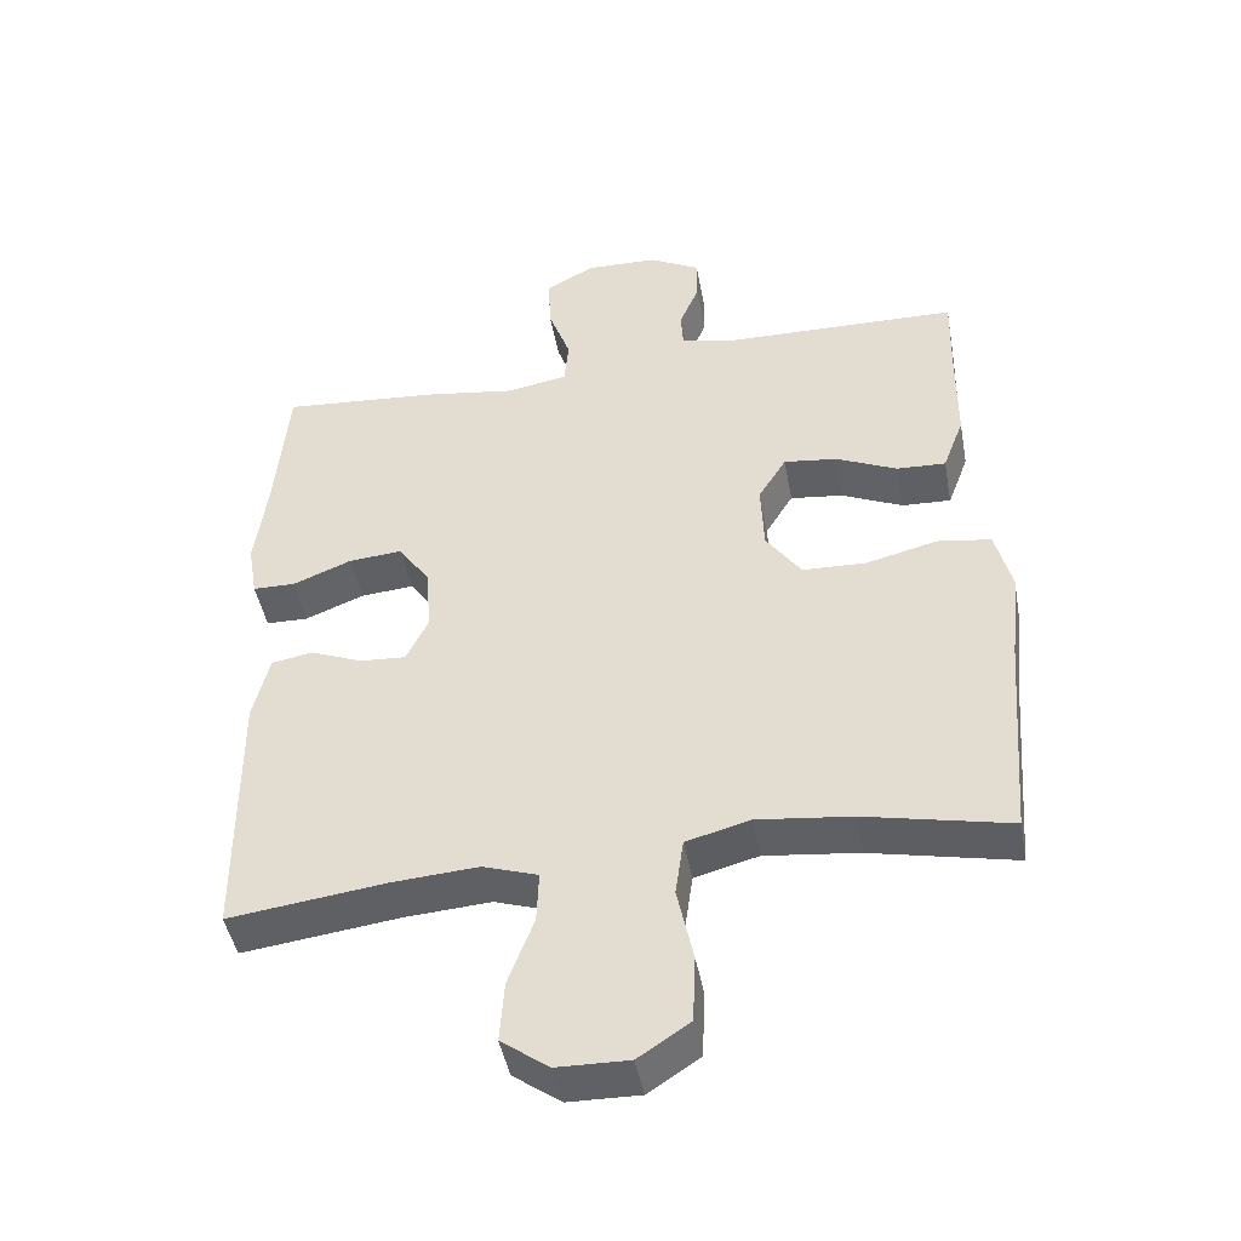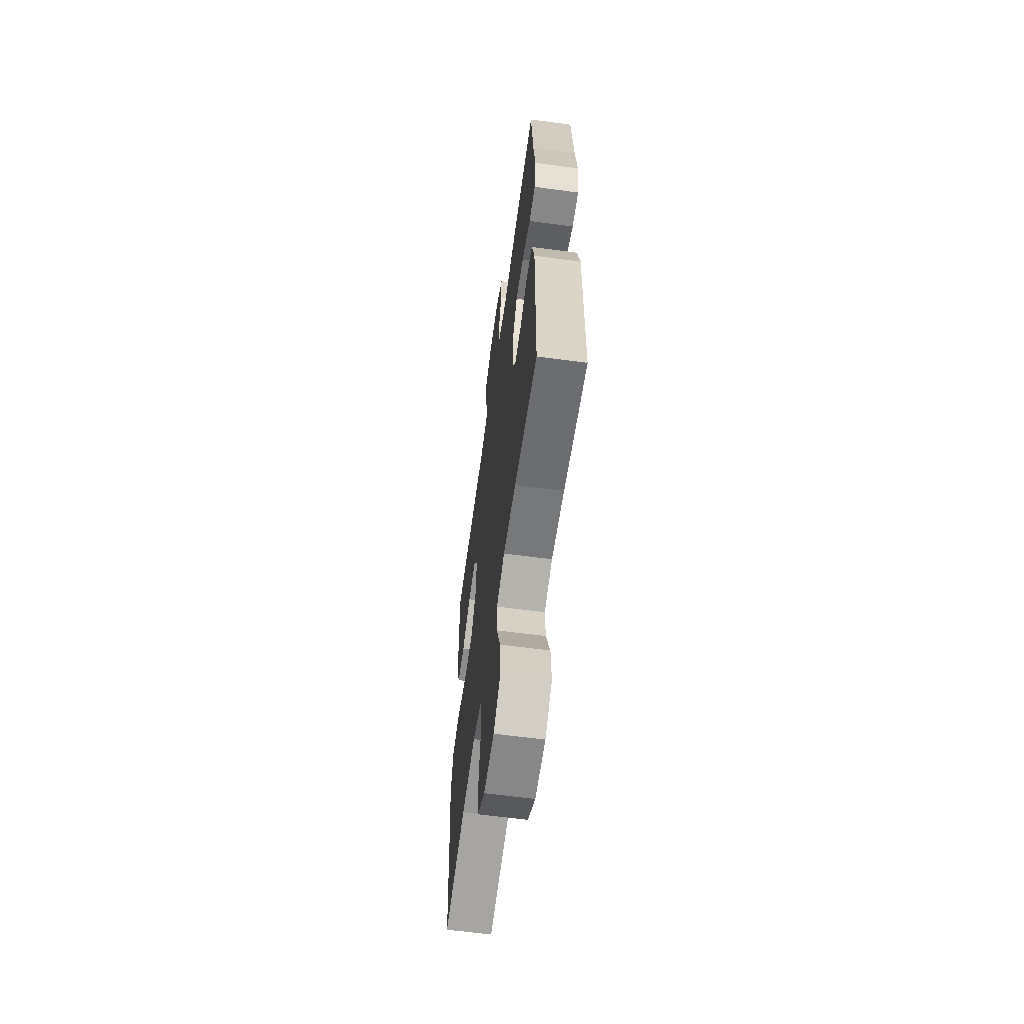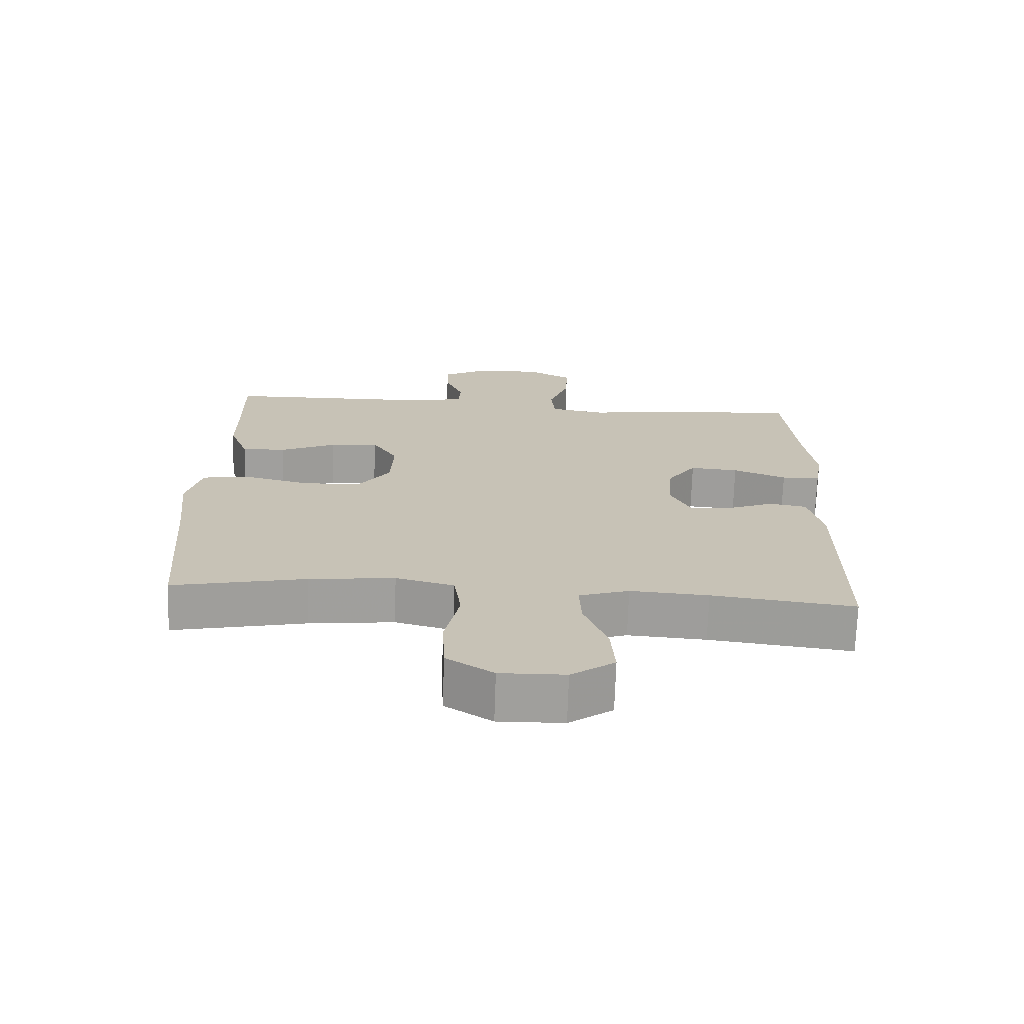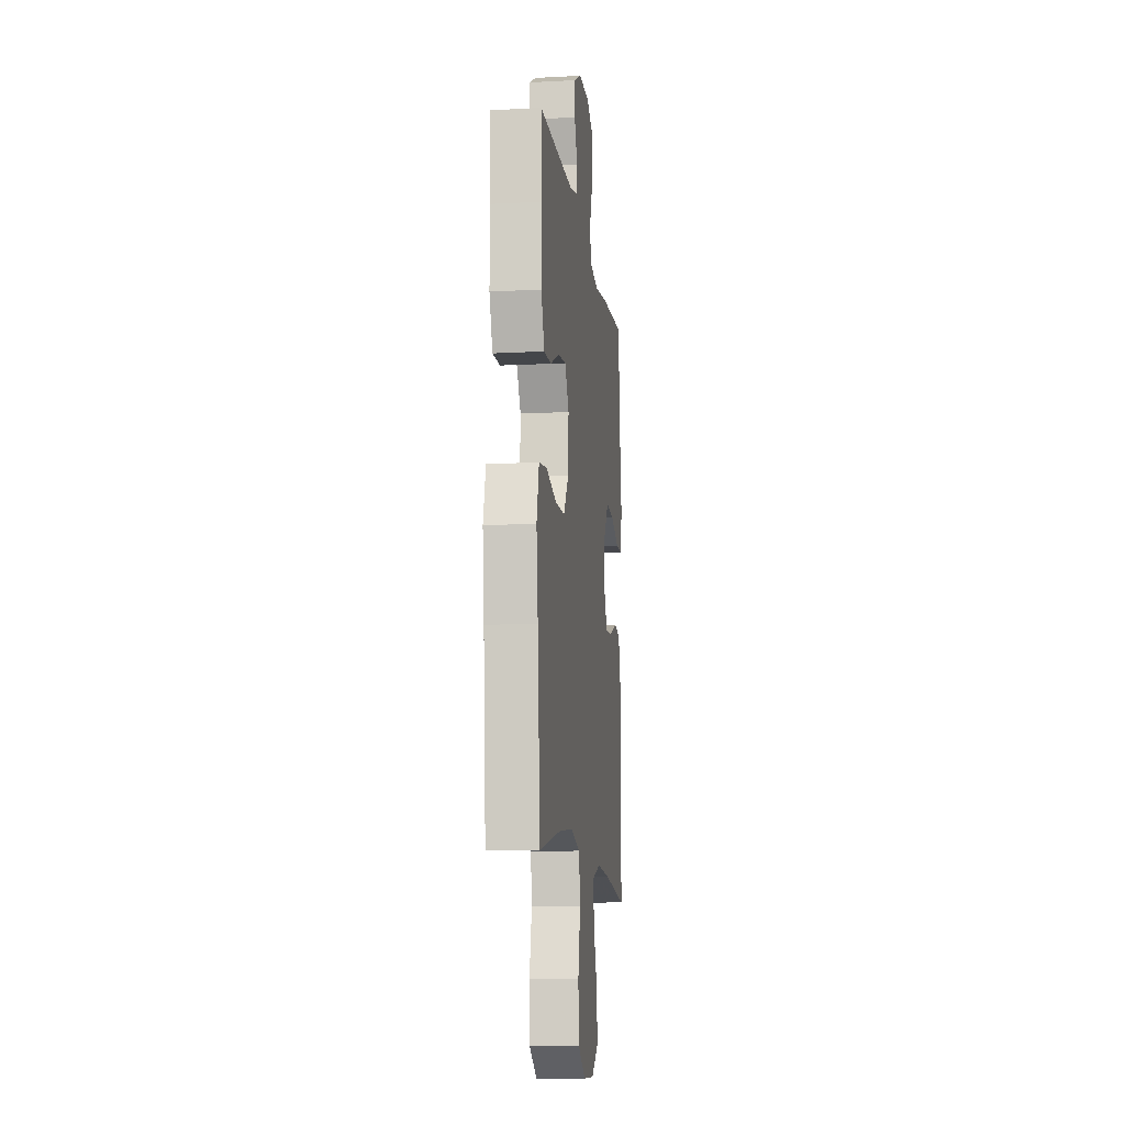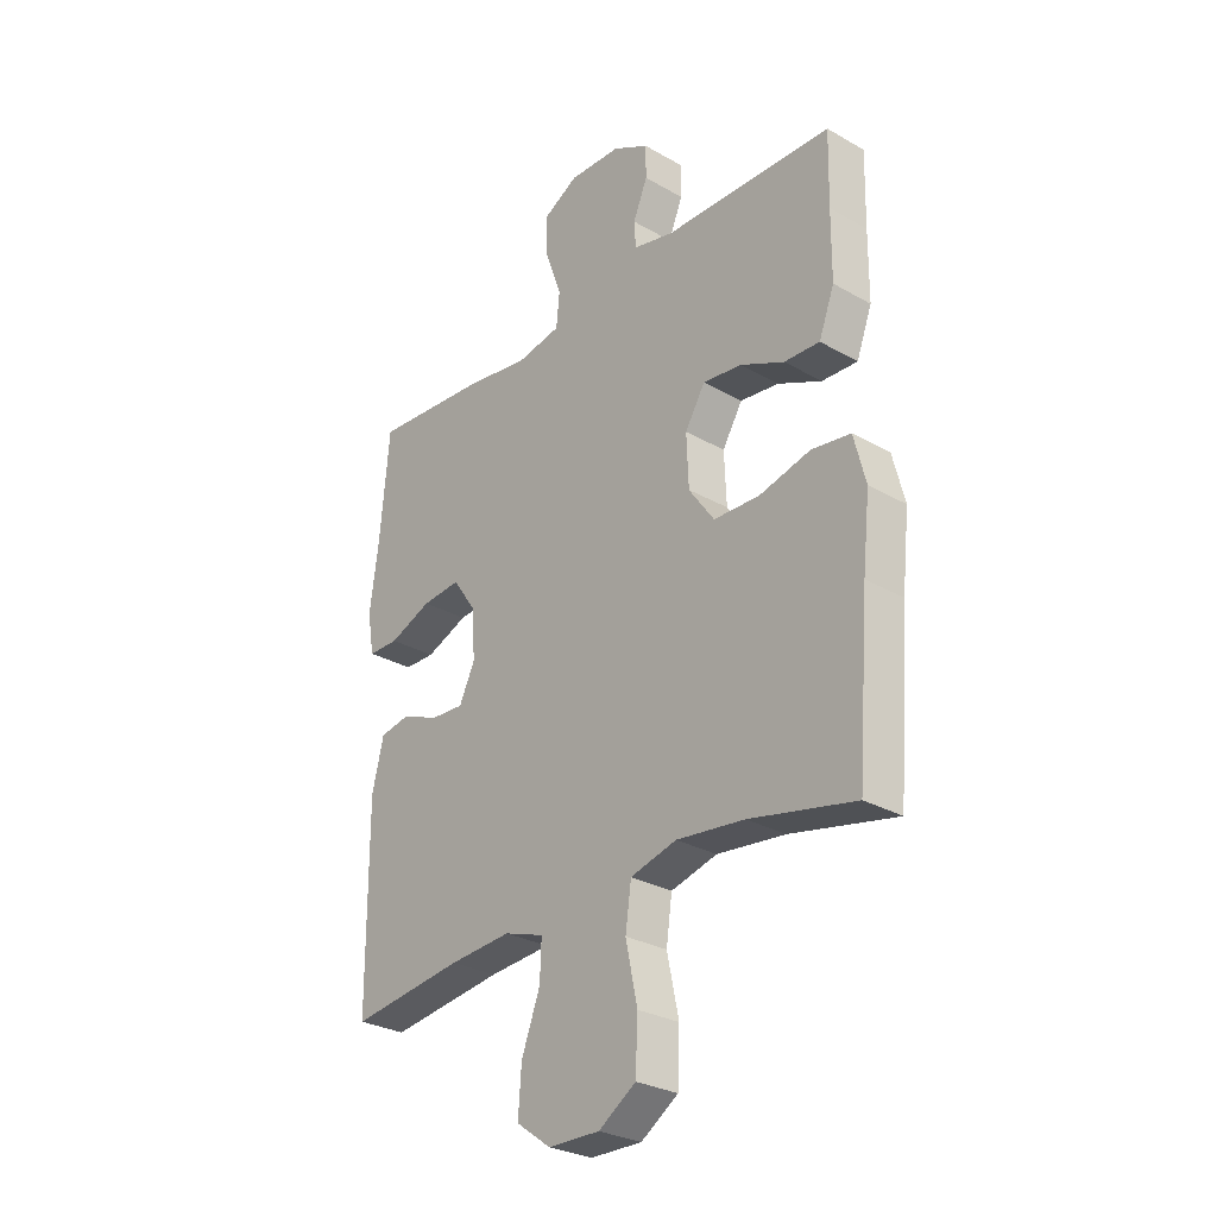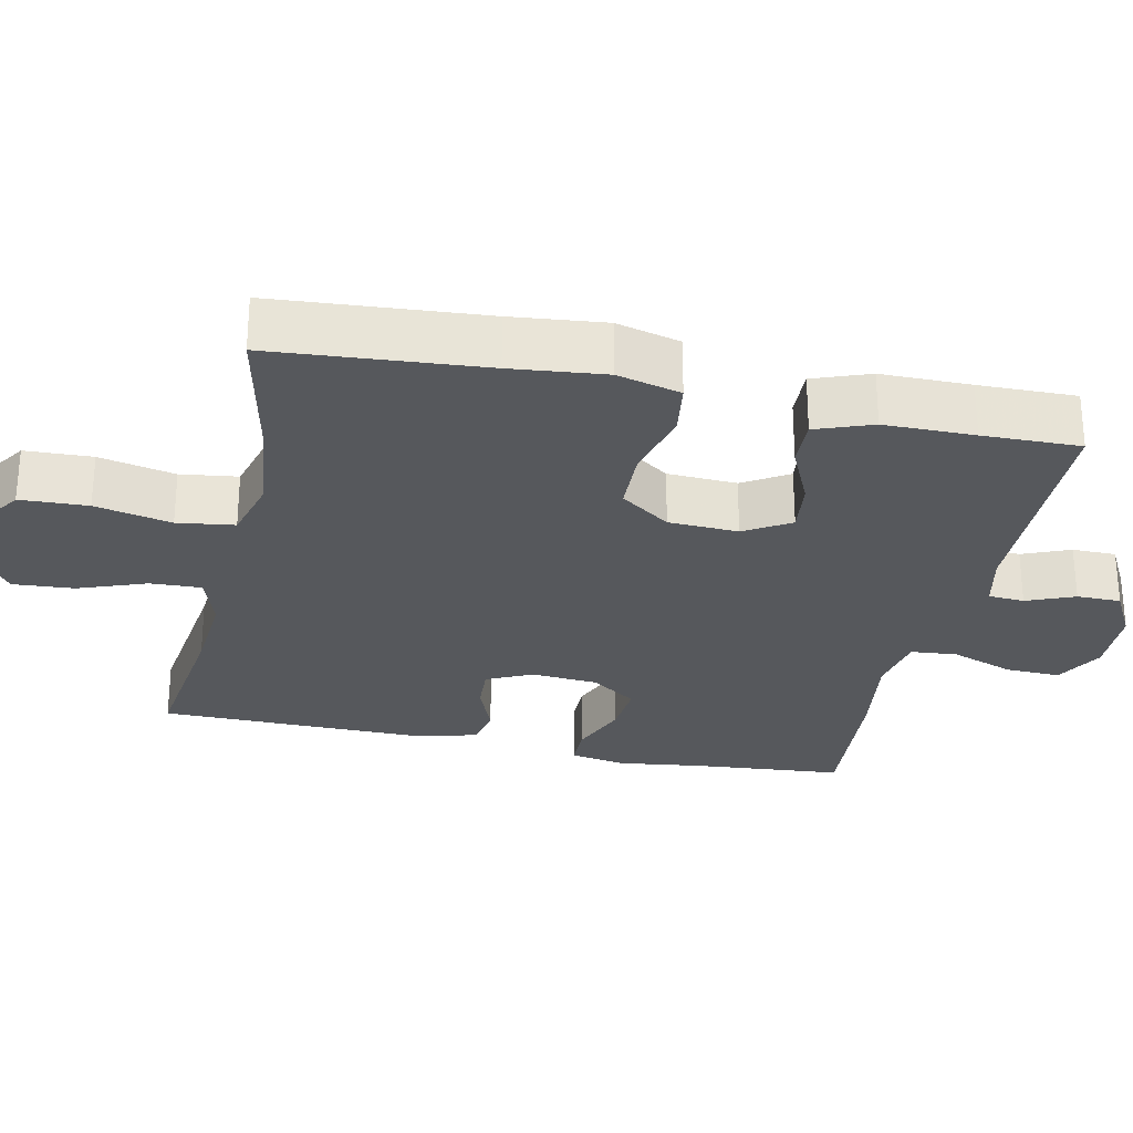
<metadata>
{"format":"obj","ext":"obj","renderer":"f3d","projection":"perspective","resolution":1024,"background":"white","views":[{"elev":-45.5,"azim":-169.5,"up":"+Z"},{"elev":-61.3,"azim":82.2,"up":"+Z"},{"elev":-71.1,"azim":-1.9,"up":"+Z"},{"elev":-11.9,"azim":-82.7,"up":"+Z"},{"elev":-28.8,"azim":-130.5,"up":"+Z"},{"elev":-27.7,"azim":-102.4,"up":"+Y"}]}
</metadata>
<code>
v 0.5 0.07 0.5
v 0.518 0.07 0.298
v 0.534 0.07 0.18
v 0.521 0.07 0.103
v 0.463 0.07 0.102
v 0.383 0.07 0.134
v 0.31 0.07 0.14
v 0.267 0.07 0.078
v 0.26 0.07 -0.013
v 0.29 0.07 -0.075
v 0.352 0.07 -0.071
v 0.424 0.07 -0.042
v 0.48 0.07 -0.052
v 0.502 0.07 -0.142
v 0.5 0.07 -0.5
v 0.286 0.07 -0.473
v 0.169 0.07 -0.465
v 0.094 0.07 -0.49
v 0.097 0.07 -0.56
v 0.132 0.07 -0.653
v 0.138 0.07 -0.736
v 0.073 0.07 -0.783
v -0.024 0.07 -0.785
v -0.094 0.07 -0.739
v -0.098 0.07 -0.647
v -0.076 0.07 -0.543
v -0.087 0.07 -0.465
v -0.174 0.07 -0.442
v -0.302 0.07 -0.457
v -0.5 0.07 -0.5
v -0.523 0.07 -0.213
v -0.537 0.07 -0.085
v -0.515 0.07 0.002
v -0.442 0.07 0.013
v -0.345 0.07 -0.011
v -0.258 0.07 -0.008
v -0.21 0.07 0.06
v -0.206 0.07 0.155
v -0.244 0.07 0.217
v -0.317 0.07 0.208
v -0.4 0.07 0.17
v -0.467 0.07 0.167
v -0.496 0.07 0.244
v -0.497 0.07 0.367
v -0.5 0.07 0.5
v -0.181 0.07 0.507
v -0.104 0.07 0.525
v -0.101 0.07 0.574
v -0.128 0.07 0.639
v -0.128 0.07 0.699
v -0.059 0.07 0.736
v 0.039 0.07 0.739
v 0.105 0.07 0.703
v 0.103 0.07 0.628
v 0.072 0.07 0.542
v 0.078 0.07 0.479
v 0.161 0.07 0.464
v 0.289 0.07 0.483
v 0.5 0 0.5
v 0.518 0 0.298
v 0.534 0 0.18
v 0.521 0 0.103
v 0.463 0 0.102
v 0.383 0 0.134
v 0.31 0 0.14
v 0.267 0 0.078
v 0.26 0 -0.013
v 0.29 0 -0.075
v 0.352 0 -0.071
v 0.424 0 -0.042
v 0.48 0 -0.052
v 0.502 0 -0.142
v 0.5 0 -0.5
v 0.286 0 -0.473
v 0.169 0 -0.465
v 0.094 0 -0.49
v 0.097 0 -0.56
v 0.132 0 -0.653
v 0.138 0 -0.736
v 0.073 0 -0.783
v -0.024 0 -0.785
v -0.094 0 -0.739
v -0.098 0 -0.647
v -0.076 0 -0.543
v -0.087 0 -0.465
v -0.174 0 -0.442
v -0.302 0 -0.457
v -0.5 0 -0.5
v -0.523 0 -0.213
v -0.537 0 -0.085
v -0.515 0 0.002
v -0.442 0 0.013
v -0.345 0 -0.011
v -0.258 0 -0.008
v -0.21 0 0.06
v -0.206 0 0.155
v -0.244 0 0.217
v -0.317 0 0.208
v -0.4 0 0.17
v -0.467 0 0.167
v -0.496 0 0.244
v -0.497 0 0.367
v -0.5 0 0.5
v -0.181 0 0.507
v -0.104 0 0.525
v -0.101 0 0.574
v -0.128 0 0.639
v -0.128 0 0.699
v -0.059 0 0.736
v 0.039 0 0.739
v 0.105 0 0.703
v 0.103 0 0.628
v 0.072 0 0.542
v 0.078 0 0.479
v 0.161 0 0.464
v 0.289 0 0.483
f 57 58 1 2
f 56 57 2 3
f 52 53 54 55
f 52 55 56
f 51 52 56
f 48 49 50 51
f 47 48 51 56
f 46 47 56 3
f 44 45 46 3
f 40 41 42 43
f 39 40 43 44
f 32 33 34 35
f 31 32 35 36
f 29 30 31 36
f 28 29 36 37
f 23 24 25 26
f 23 26 27
f 22 23 27
f 19 20 21 22
f 18 19 22 27
f 17 18 27 28
f 13 14 15 16
f 11 12 13 16
f 10 11 16 17
f 9 10 17 28
f 3 4 5 6
f 39 44 3 6
f 9 28 37 38
f 8 9 38 39
f 7 8 39
f 6 7 39
f 60 59 116 115
f 61 60 115 114
f 113 112 111 110
f 114 113 110
f 114 110 109
f 109 108 107 106
f 114 109 106 105
f 61 114 105 104
f 61 104 103 102
f 101 100 99 98
f 102 101 98 97
f 93 92 91 90
f 94 93 90 89
f 94 89 88 87
f 95 94 87 86
f 84 83 82 81
f 85 84 81
f 85 81 80
f 80 79 78 77
f 85 80 77 76
f 86 85 76 75
f 74 73 72 71
f 74 71 70 69
f 75 74 69 68
f 86 75 68 67
f 64 63 62 61
f 64 61 102 97
f 96 95 86 67
f 97 96 67 66
f 97 66 65
f 97 65 64
f 1 59 60 2
f 2 60 61 3
f 3 61 62 4
f 4 62 63 5
f 5 63 64 6
f 6 64 65 7
f 7 65 66 8
f 8 66 67 9
f 9 67 68 10
f 10 68 69 11
f 11 69 70 12
f 12 70 71 13
f 13 71 72 14
f 14 72 73 15
f 15 73 74 16
f 16 74 75 17
f 17 75 76 18
f 18 76 77 19
f 19 77 78 20
f 20 78 79 21
f 21 79 80 22
f 22 80 81 23
f 23 81 82 24
f 24 82 83 25
f 25 83 84 26
f 26 84 85 27
f 27 85 86 28
f 28 86 87 29
f 29 87 88 30
f 30 88 89 31
f 31 89 90 32
f 32 90 91 33
f 33 91 92 34
f 34 92 93 35
f 35 93 94 36
f 36 94 95 37
f 37 95 96 38
f 38 96 97 39
f 39 97 98 40
f 40 98 99 41
f 41 99 100 42
f 42 100 101 43
f 43 101 102 44
f 44 102 103 45
f 45 103 104 46
f 46 104 105 47
f 47 105 106 48
f 48 106 107 49
f 49 107 108 50
f 50 108 109 51
f 51 109 110 52
f 52 110 111 53
f 53 111 112 54
f 54 112 113 55
f 55 113 114 56
f 56 114 115 57
f 57 115 116 58
f 58 116 59 1

</code>
